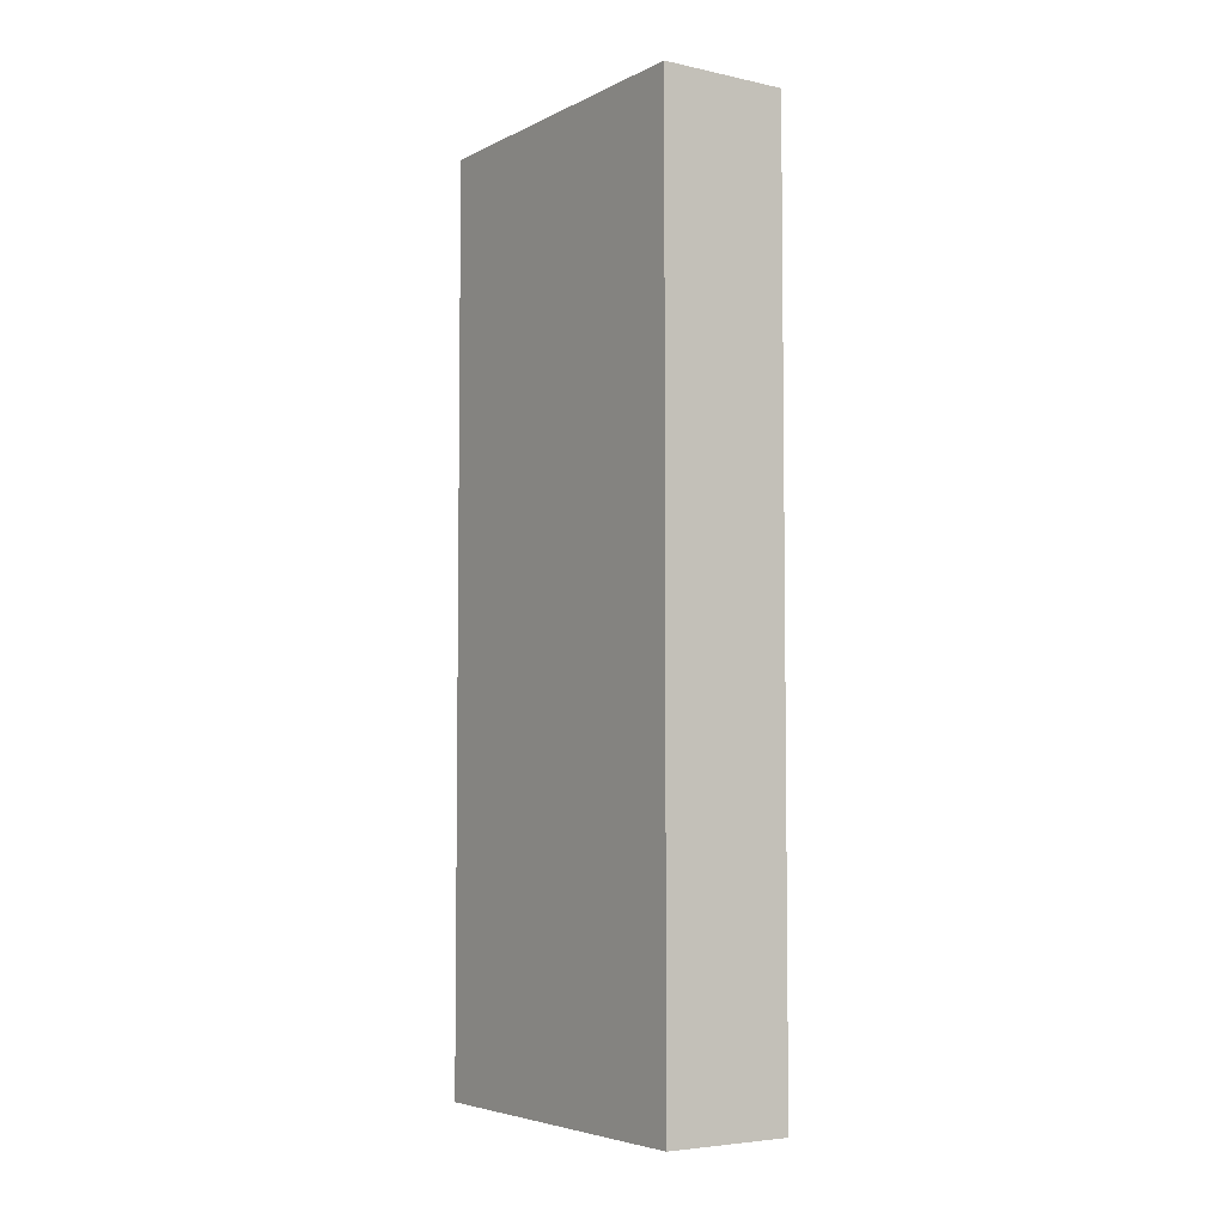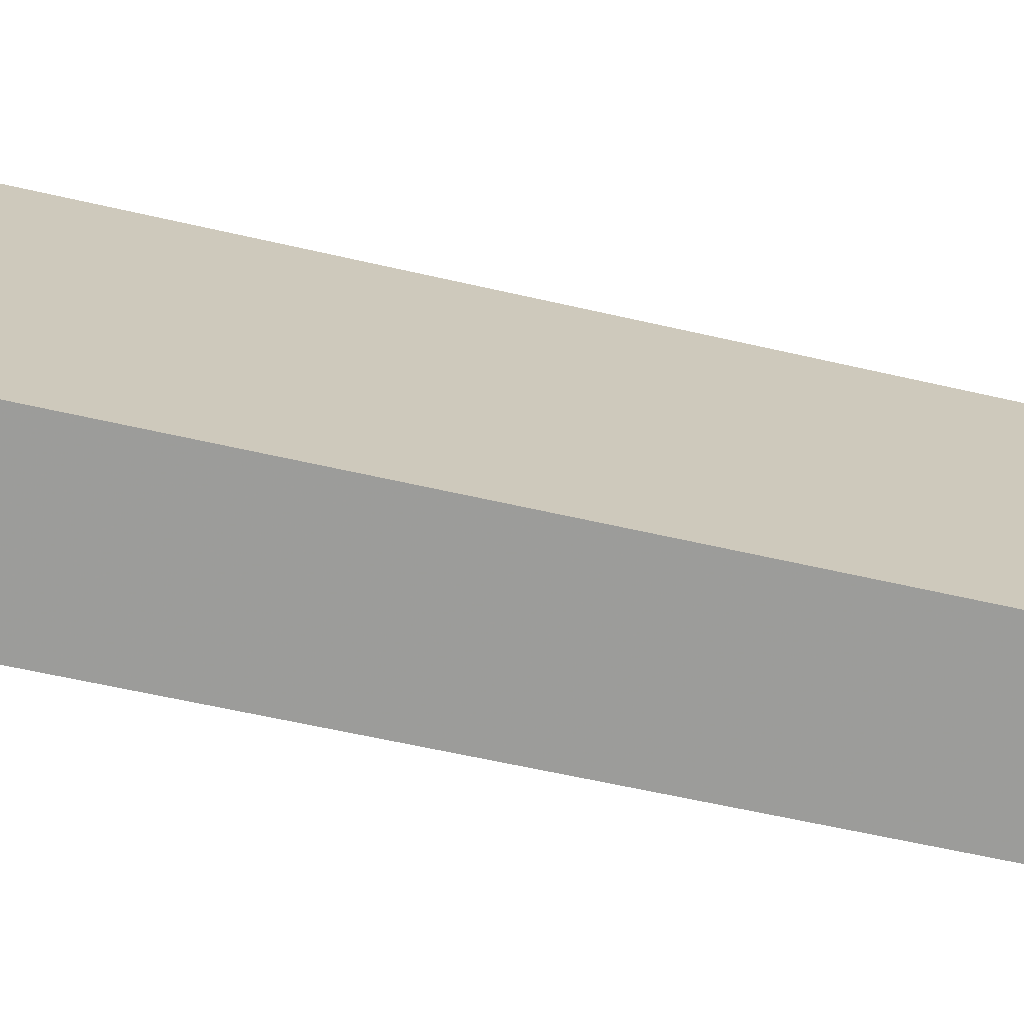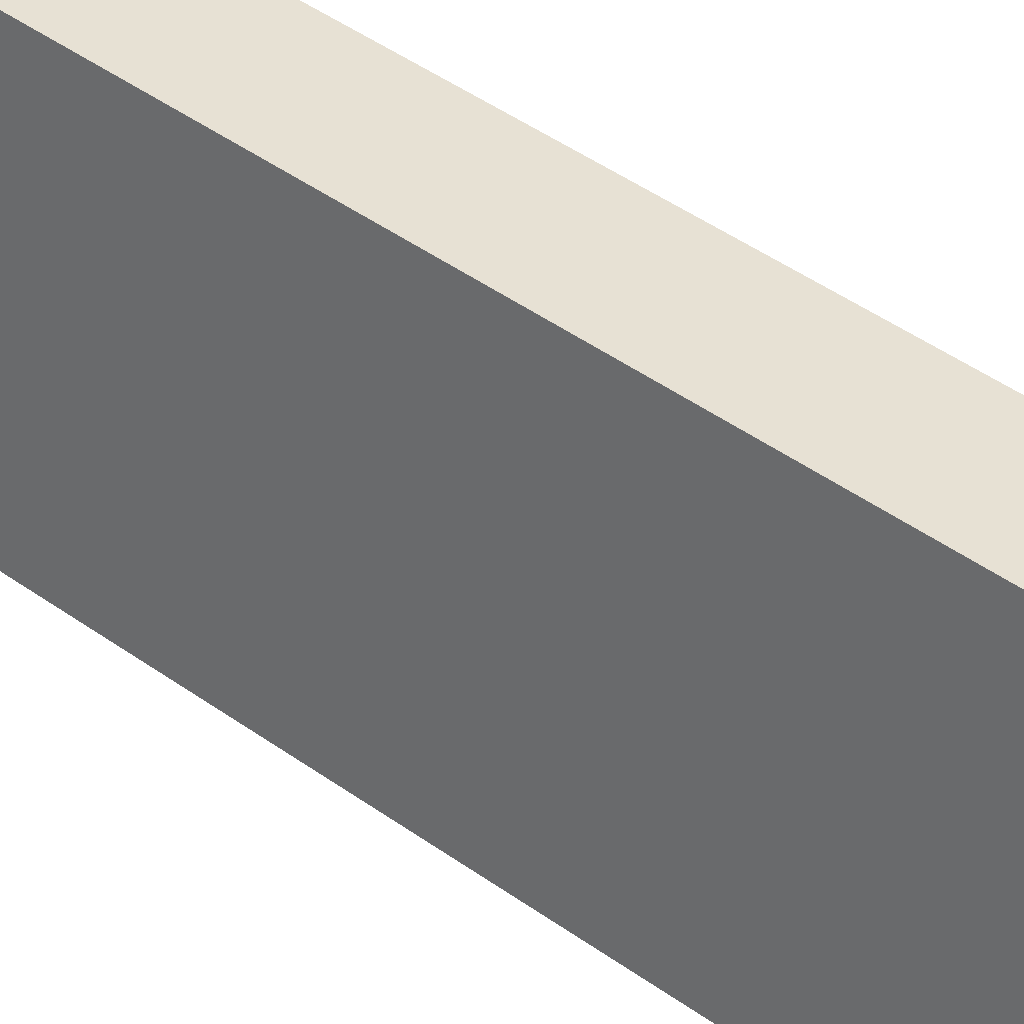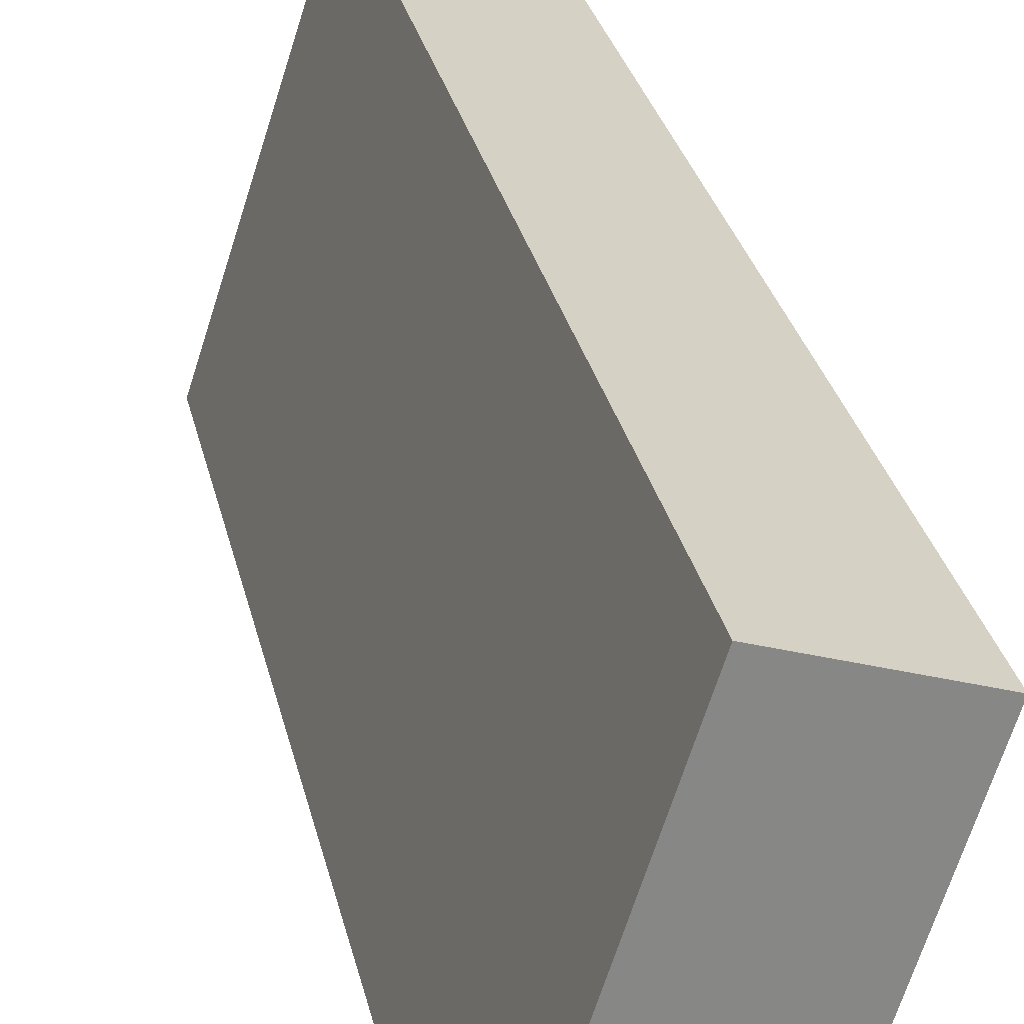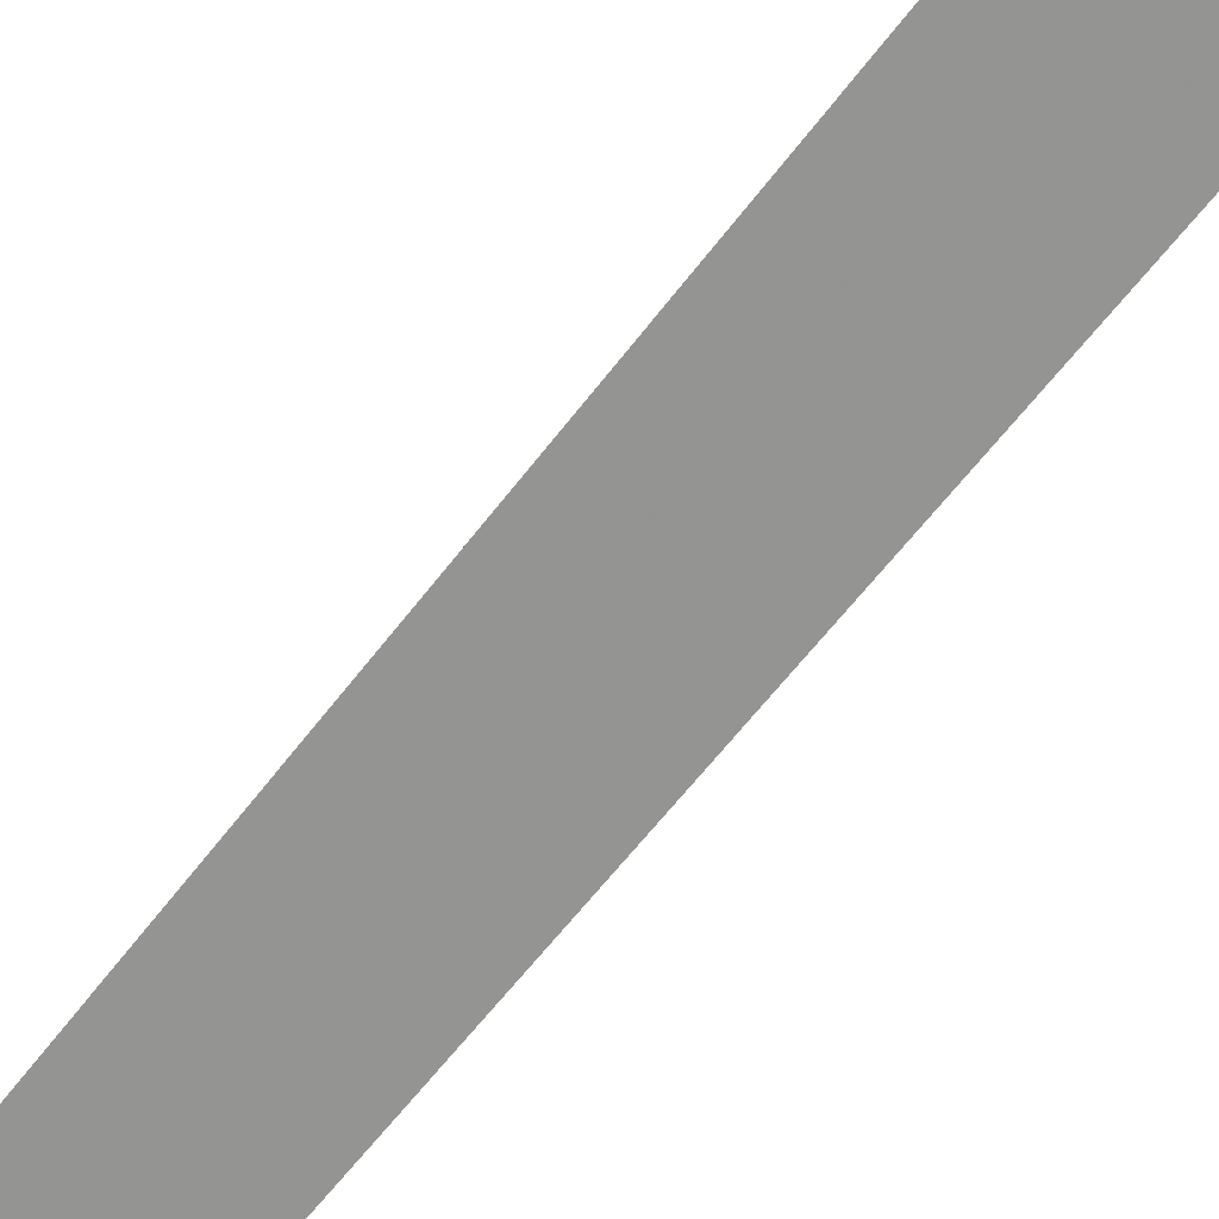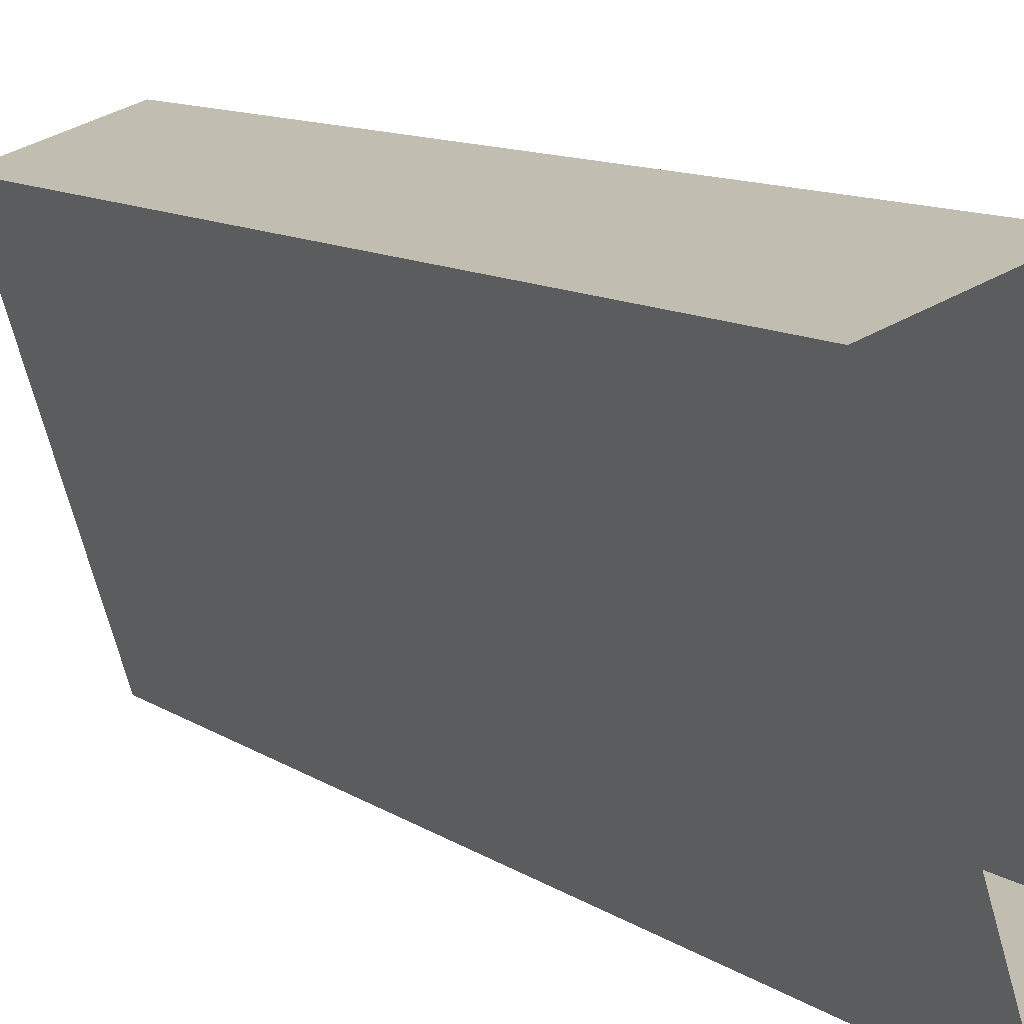
<metadata>
{"format":"obj","ext":"obj","renderer":"f3d","projection":"perspective","resolution":1024,"background":"white","views":[{"elev":-5.0,"azim":128.1,"up":"+Z"},{"elev":-52.0,"azim":-104.6,"up":"+Y"},{"elev":53.8,"azim":-53.8,"up":"+Y"},{"elev":28.0,"azim":-11.7,"up":"+Y"},{"elev":-59.6,"azim":-36.5,"up":"+Y"},{"elev":9.9,"azim":150.1,"up":"+Y"}]}
</metadata>
<code>
v -2.253e+05 -1.275e+05 13.39
v -2.253e+05 -1.275e+05 13.39
v -2.253e+05 -1.275e+05 13.39
v -2.253e+05 -1.275e+05 13.39
v -2.253e+05 -1.275e+05 33.97
v -2.253e+05 -1.275e+05 33.97
v -2.253e+05 -1.275e+05 33.97
v -2.253e+05 -1.275e+05 33.97
f 1 2 3
f 1 4 2
f 5 6 7
f 5 8 6
f 6 4 1
f 6 8 4
f 5 2 4
f 8 5 4
f 7 1 3
f 7 6 1
f 5 3 2
f 5 7 3

</code>
